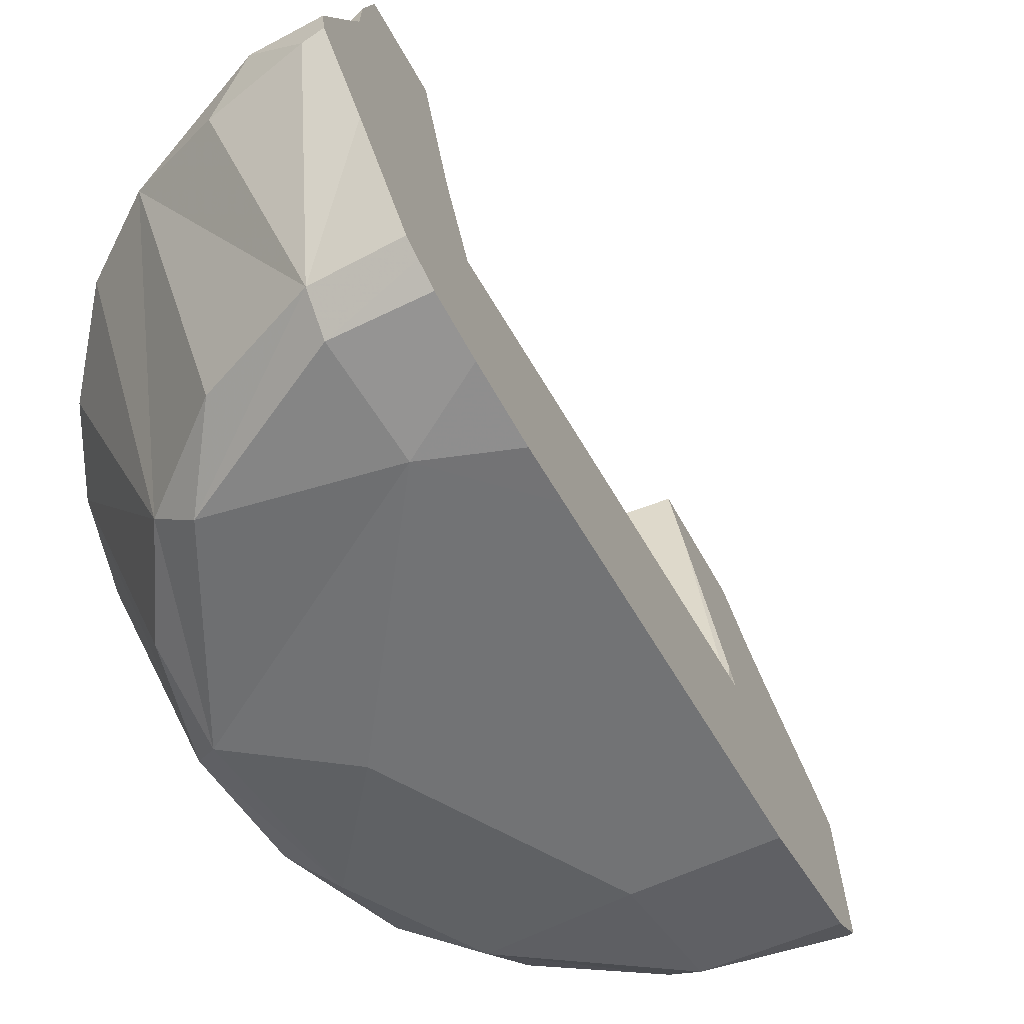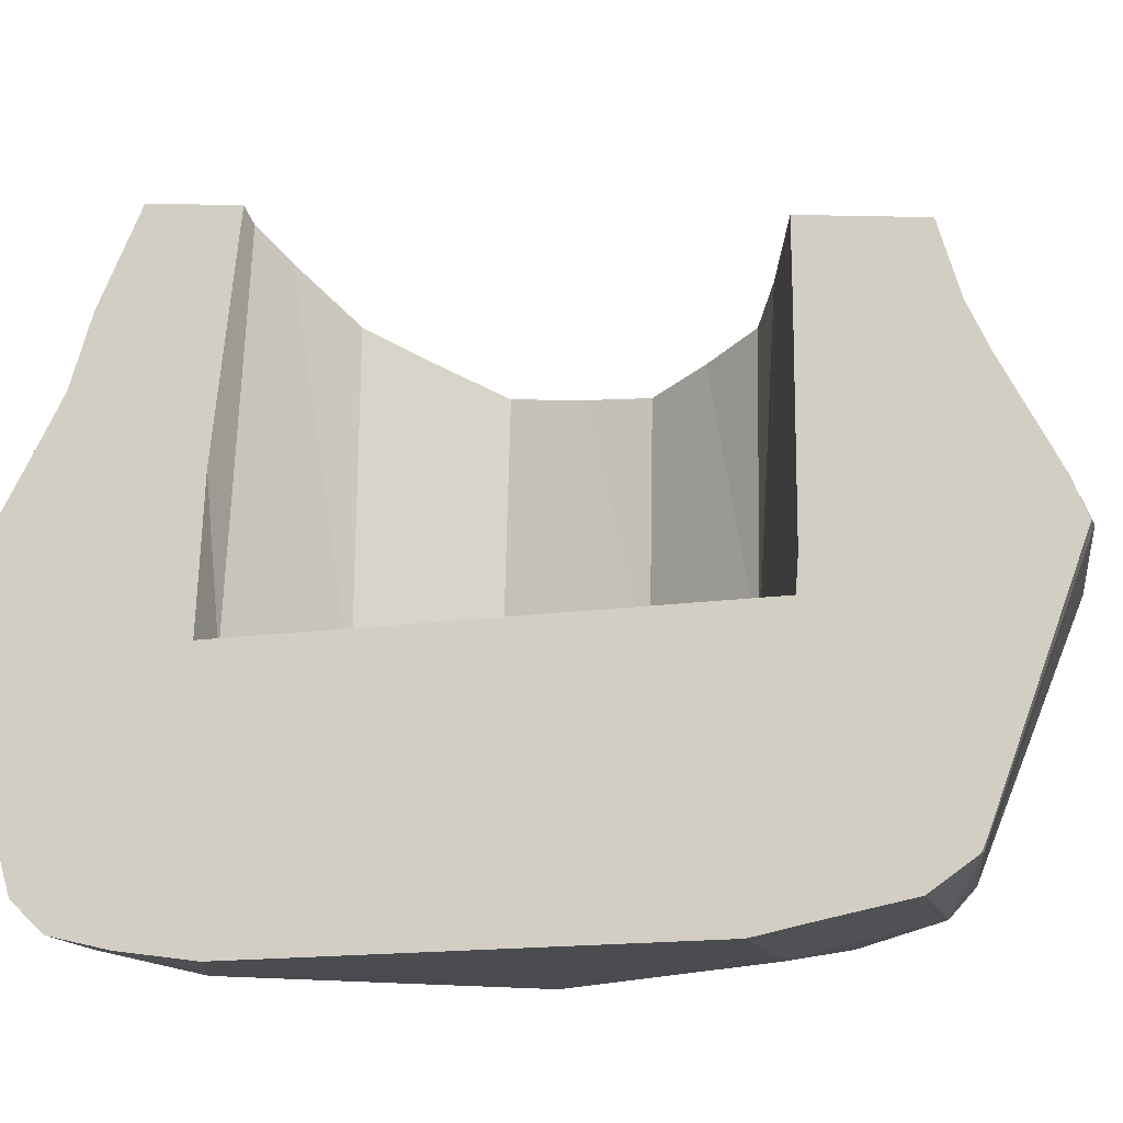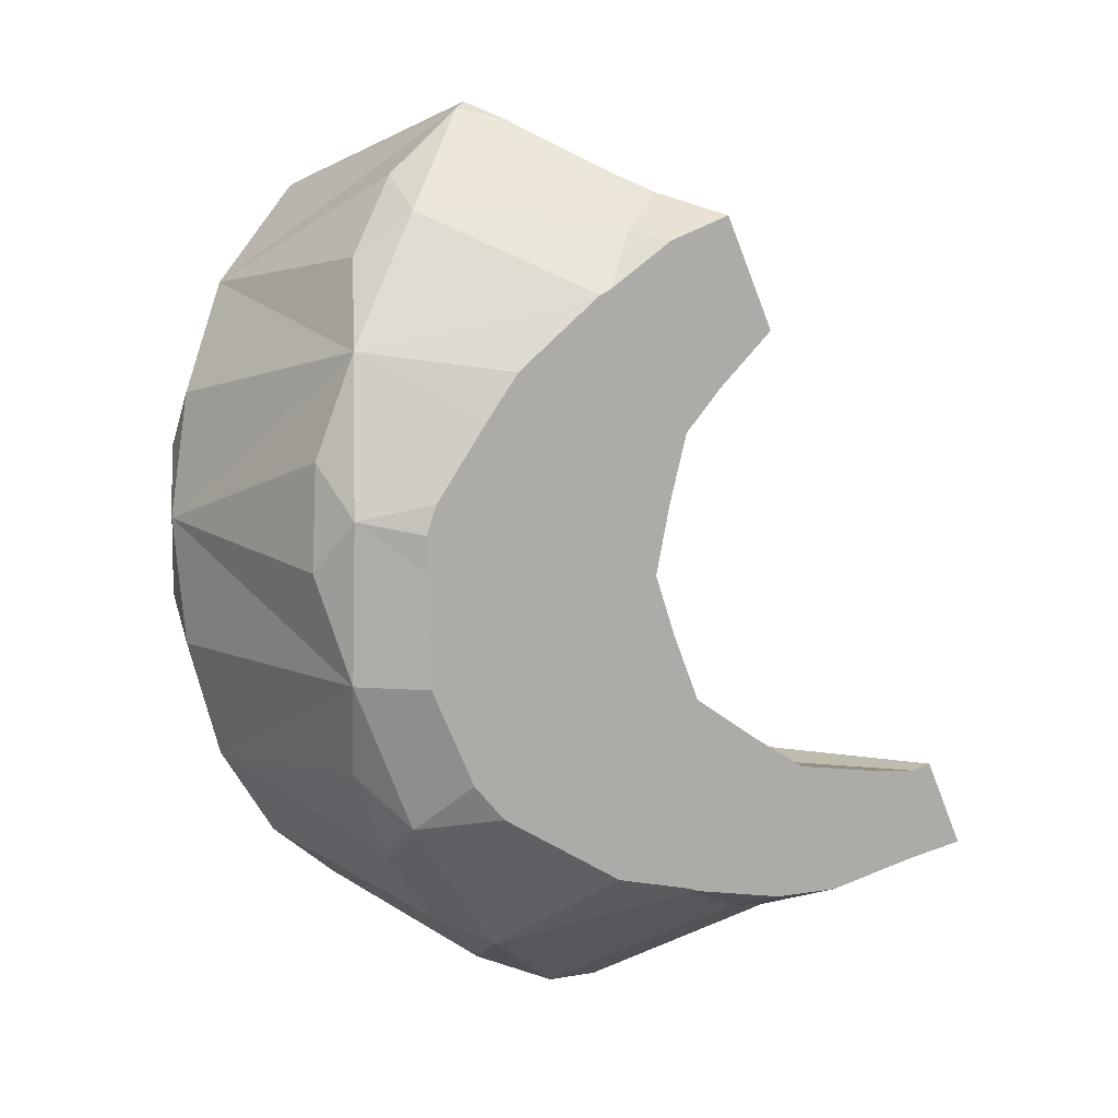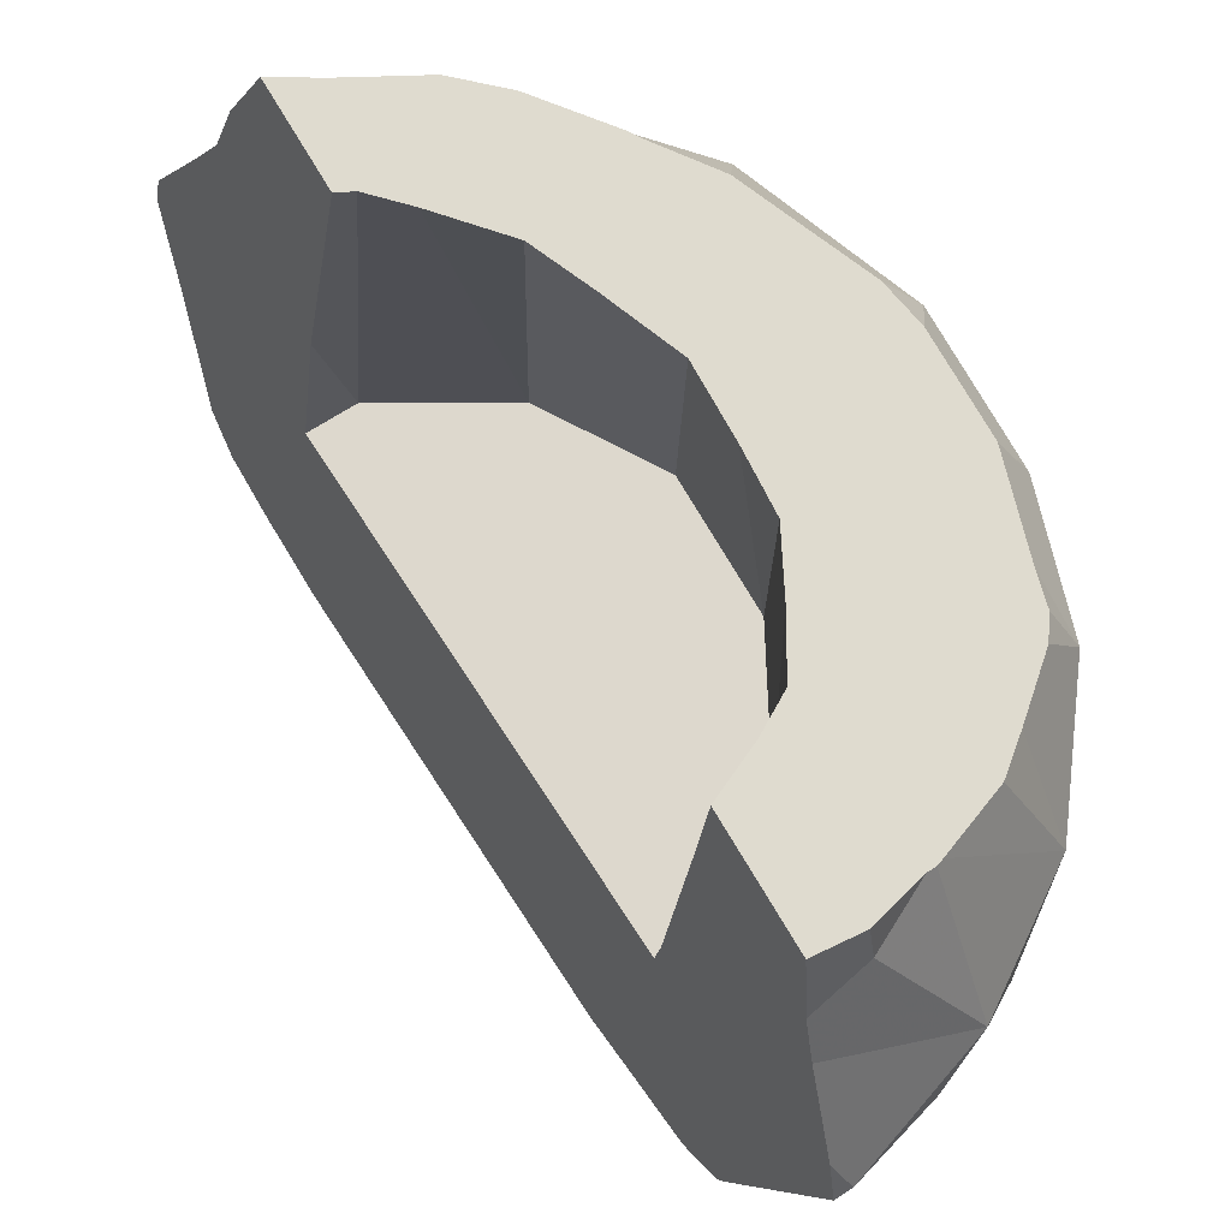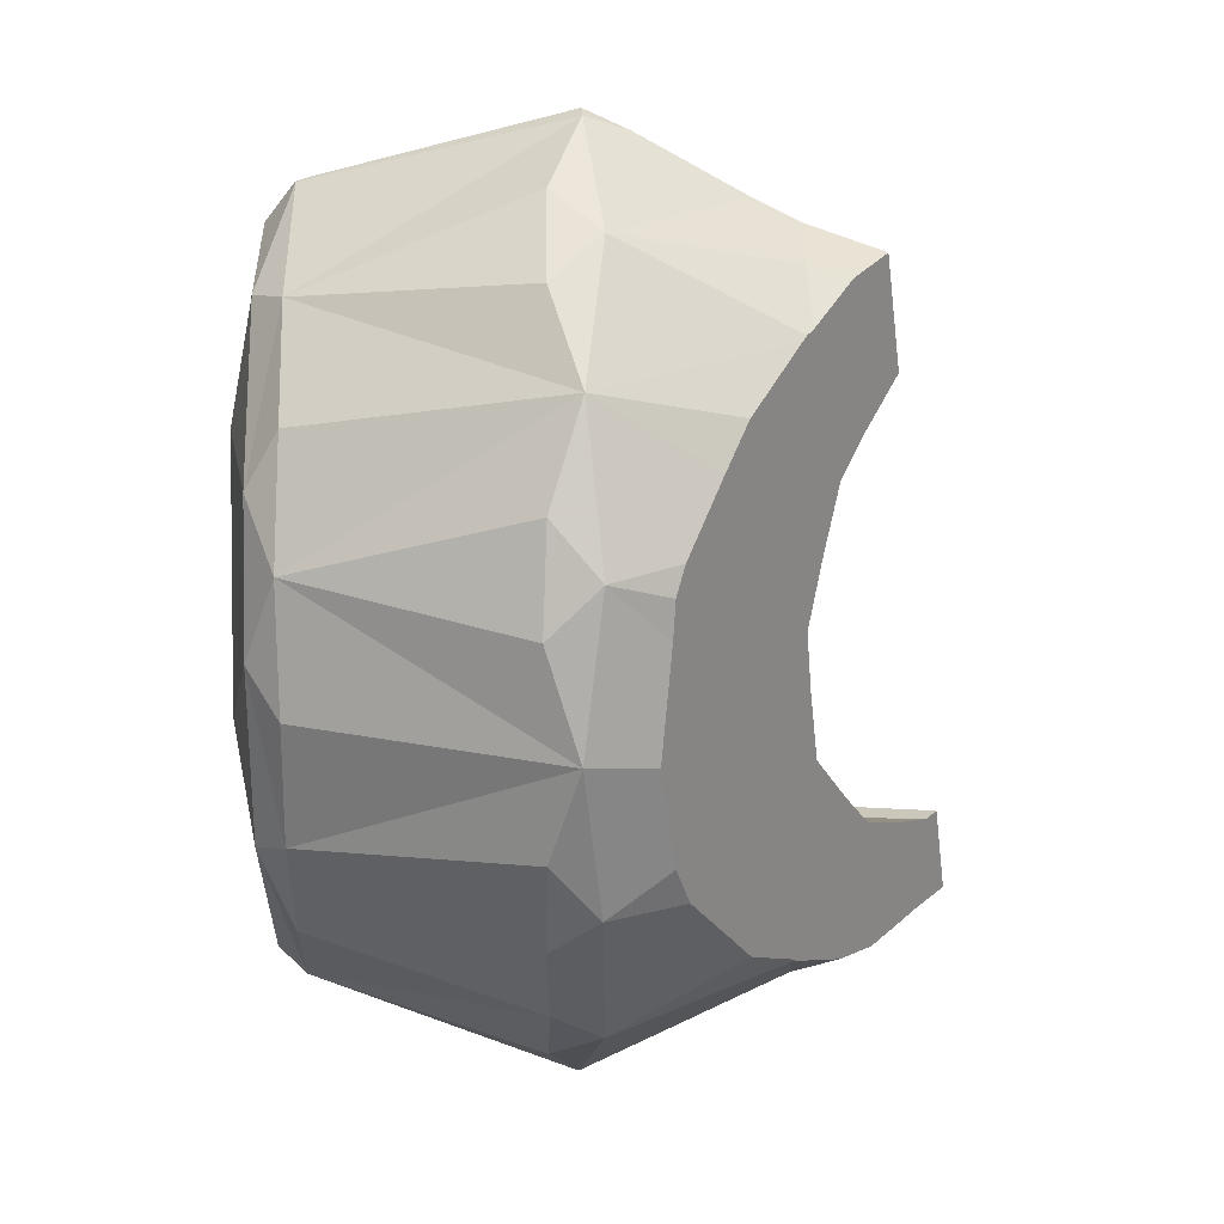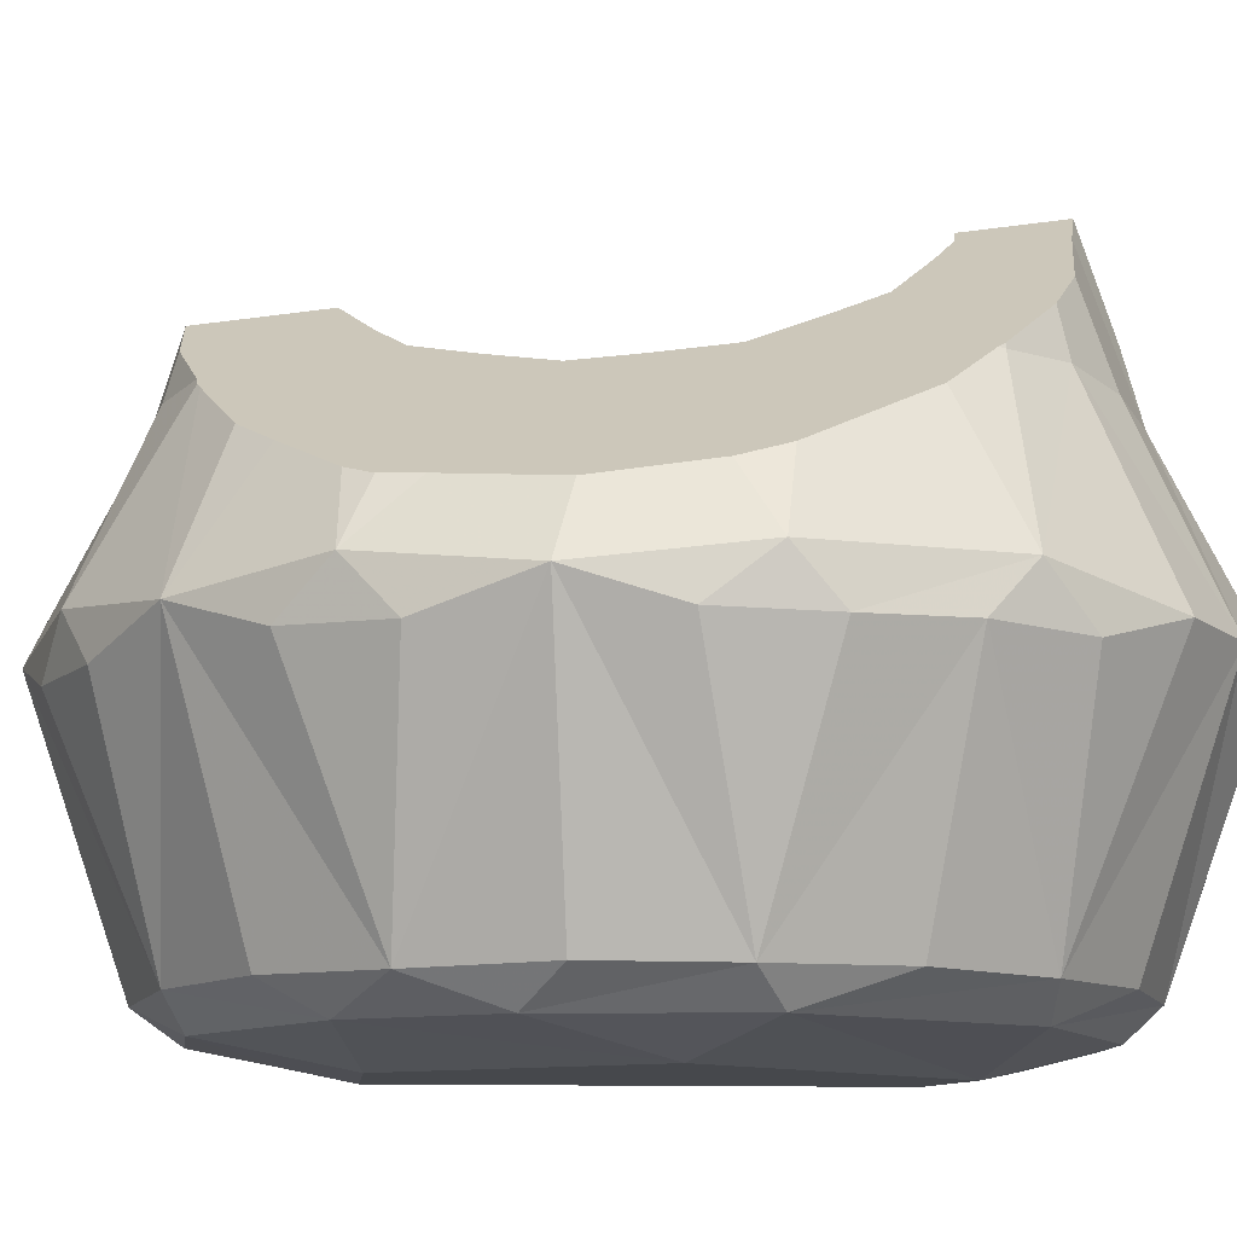
<metadata>
{"format":"obj","ext":"obj","renderer":"f3d","projection":"perspective","resolution":1024,"background":"white","views":[{"elev":-55.9,"azim":-121.2,"up":"+Y"},{"elev":-14.6,"azim":-42.1,"up":"+Y"},{"elev":1.1,"azim":119.2,"up":"+Z"},{"elev":72.2,"azim":-2.8,"up":"+Y"},{"elev":2.8,"azim":88.8,"up":"+Z"},{"elev":-11.3,"azim":116.0,"up":"+Y"}]}
</metadata>
<code>
o pot_shard2_Mesh.048
v 0.5286 0.2145 -0.328
v 0.5406 0.1272 -0.3893
v 0.4839 0.2342 -0.3756
v 0.6003 0.1938 -0.198
v 0.6453 0.1022 -0.1941
v 0.3372 0.1328 -0.5702
v 0.3814 0.289 -0.4351
v 0.6259 0.2066 -0.04969
v 0.6788 0.1272 0.01883
v 0.5841 0.06098 -0.3164
v 0.3923 0.06388 -0.5317
v 0.3226 0.3204 -0.4695
v 0.6371 0.2094 0.001361
v 0.6693 0.05634 -0.04827
v 0.526 -0.2572 -0.1519
v 0.4987 0.05896 -0.4348
v 0.2663 0.06079 -0.6048
v 0.2158 0.3794 -0.495
v 0.2248 0.38 -0.4897
v 0.6313 0.2212 0.04174
v 0.6703 0.06108 0.09565
v 0.4456 -0.2592 -0.3121
v 0.3198 -0.2572 -0.4355
v 0.1257 0.1016 -0.6571
v 0.217 0.3844 -0.4928
v 0.5891 0.2693 0.1458
v 0.6467 0.1046 0.238
v 0.5546 -0.2607 0.02349
v 0.3876 -0.3027 -0.3187
v 0.1607 -0.2592 -0.5178
v 0.1038 0.3881 -0.5282
v 0.2133 0.3866 -0.494
v 0.5612 0.3002 0.2102
v 0.526 -0.2572 0.1989
v 0.497 -0.3027 -0.08391
v 0.1099 -0.3027 -0.4891
v -0.01358 -0.2572 -0.5437
v 0.1003 0.4565 -0.5115
v -0.01194 0.3794 -0.5434
v 0.4857 0.3676 0.303
v 0.5001 -0.3022 0.1232
v 0.5822 0.06079 0.3674
v 0.2896 -0.3403 -0.1646
v -0.01342 0.09866 -0.6697
v 0.02214 0.5081 -0.5075
v 0.4782 0.3743 0.3119
v 0.5444 0.1299 0.4288
v 0.3876 -0.3027 0.3657
v 0.4456 -0.2592 0.3591
v 0.2972 -0.3403 0.2028
v -0.1656 -0.3025 -0.4767
v -0.1583 0.05896 -0.6483
v -0.1951 0.4876 -0.4871
v -0.08756 0.5869 -0.4694
v -0.221 0.1328 -0.6353
v 0.4663 0.3836 0.3201
v 0.4089 0.3794 0.4018
v 0.4944 0.06097 0.4867
v -0.1022 -0.3407 -0.3347
v -0.1908 -0.2592 -0.5168
v -0.1902 0.3837 -0.5168
v -0.1504 0.6314 -0.4509
v 0.4021 0.4384 0.3858
v 0.3463 0.3149 0.4913
v 0.3387 0.3826 0.4592
v 0.2732 -0.2585 0.5156
v 0.1304 -0.3402 0.3057
v 0.17 -0.325 0.3694
v 0.3946 0.1046 0.585
v -0.1429 -0.3405 -0.1635
v 0.08894 -0.3403 0.2345
v -0.2992 -0.2572 -0.4555
v -0.2908 -0.2768 -0.4355
v -0.2791 -0.3024 -0.4082
v -0.2389 -0.3234 -0.3332
v -0.297 0.06098 -0.6027
v -0.2206 0.3823 -0.5012
v -0.243 0.3185 -0.5215
v -0.3155 0.1167 -0.589
v -0.3232 0.06895 -0.5888
v -0.3108 -0.07257 -0.5275
v -0.1844 -0.3405 -0.2348
v 0.2316 -0.3025 0.4687
v 0.2657 -0.2613 0.5157
v 0.2672 -0.2584 0.5175
v 0.2698 -0.2508 0.5198
v 0.2728 -0.2416 0.5224
v 0.3732 0.1033 0.5974
v 0.3675 0.1659 0.5698
v 0.3352 0.4892 0.423
v 0.2532 0.5133 0.2754
v 0.2417 0.3997 0.2878
v 0.2092 0.09205 0.3189
v 0.2057 0.06802 0.3196
v 0.2024 0.04278 0.321
v 0.2012 0.04278 0.3191
v 0.1963 0.04278 0.3106
v 0.07823 0.04278 0.1079
v -0.1436 0.04278 -0.273
v -0.1608 0.04278 -0.3025
v -0.1356 0.2599 -0.3207
v -0.08442 0.6121 -0.3322
v 0.3046 0.4646 0.1987
v 0.3417 0.04278 0.1285
v 0.2121 0.04278 0.3172
v -0.1 0.04278 -0.3366
v -0.06059 0.5949 -0.3406
v 0.3389 0.4301 0.1371
v 0.09345 0.04278 -0.3277
v -0.002624 0.5579 -0.3376
v 0.3443 0.408 0.04344
v 0.3441 0.04278 -0.05954
v 0.09992 0.4936 -0.3256
v 0.3455 0.3881 -0.05334
v 0.2551 0.04278 -0.2315
v 0.172 0.4553 -0.2826
v 0.3083 0.3963 -0.1337
v 0.2615 0.4087 -0.2244
f 1 2 3
f 4 5 2 1
f 3 2 6 7
f 8 9 5 4
f 10 2 5
f 7 6 12
f 13 9 8
f 14 5 9
f 5 15 22 10
f 10 16 2
f 16 11 6 2
f 11 17 6
f 12 6 18 19
f 20 9 13
f 14 9 21
f 5 14 28 15
f 16 10 22
f 11 23 30 17
f 24 6 17
f 19 18 25
f 26 27 9 20
f 14 21 28
f 21 9 27
f 22 23 11 16
f 30 24 17
f 31 18 6 24
f 25 18 32
f 33 27 26
f 28 21 27 34
f 35 15 28
f 35 29 22 15
f 29 23 22
f 30 23 29 36
f 32 18 31 38
f 31 24 44 39
f 40 27 33
f 28 34 41
f 35 28 41
f 29 35 43
f 36 37 30
f 44 24 30 37
f 38 31 39 45
f 46 47 27 40
f 41 34 49 48
f 27 47 42
f 49 34 27 42
f 41 50 43 35
f 29 43 59 36
f 36 51 60 37
f 44 37 60 52
f 56 57 47 46
f 50 41 48
f 58 42 47
f 42 58 49
f 43 50 59
f 51 36 59
f 52 55 44
f 61 53 54 45 39
f 54 53 62
f 61 39 44 55
f 63 57 56
f 64 47 57 65
f 49 66 48
f 67 50 48 68
f 58 47 69
f 70 59 50 71
f 72 60 51 73
f 74 51 59 75
f 60 76 52
f 76 55 52
f 53 61 77
f 78 61 55 79
f 90 65 57 63
f 89 69 47 64
f 83 48 66 84
f 71 50 67
f 68 48 83
f 69 66 49 58
f 82 59 70
f 81 60 72
f 73 51 74
f 75 59 82
f 80 76 60 81
f 79 55 76 80
f 77 61 78
f 84 66 85
f 85 66 86
f 86 66 87
f 87 66 69 88
f 88 69 89
f 103 104 105 92 91
f 92 105 93
f 93 105 94
f 94 105 95
f 95 105 96
f 96 105 97
f 97 105 104 98
f 98 104 106 99
f 99 106 100
f 100 106 101
f 102 101 106 107
f 108 104 103
f 106 104 109
f 107 106 109 110
f 111 104 108
f 109 104 112
f 110 109 113
f 114 112 104 111
f 115 109 112
f 113 109 115 116
f 117 112 114
f 118 115 112 117
f 116 115 118
f 71 97 98
f 116 118 19
f 102 62 53
f 80 100 79
f 73 100 72
f 73 74 75
f 70 99 82
f 68 96 97
f 84 86 83
f 84 85 86
f 88 95 87
f 64 93 89
f 91 92 90
f 95 88 94
f 75 99 100
f 101 102 53
f 82 99 75
f 68 83 95
f 70 98 99
f 95 96 68
f 88 93 94
f 100 81 72
f 79 100 101
f 56 103 63
f 53 77 101
f 71 67 97
f 67 68 97
f 100 80 81
f 93 88 89
f 92 64 65
f 92 93 64
f 83 86 87
f 83 87 95
f 73 75 100
f 56 46 40
f 77 78 101
f 92 65 90
f 70 71 98
f 78 79 101
f 26 111 33
f 20 13 8
f 1 117 4
f 7 118 3
f 19 118 12
f 32 116 25
f 45 113 38
f 54 62 102
f 90 63 91
f 32 113 116
f 3 118 117
f 56 40 108
f 33 111 108
f 20 114 26
f 102 107 54
f 114 111 26
f 40 33 108
f 45 110 113
f 118 7 12
f 114 8 4
f 45 54 110
f 54 107 110
f 63 103 91
f 116 19 25
f 113 32 38
f 114 20 8
f 117 114 4
f 103 56 108
f 1 3 117

</code>
